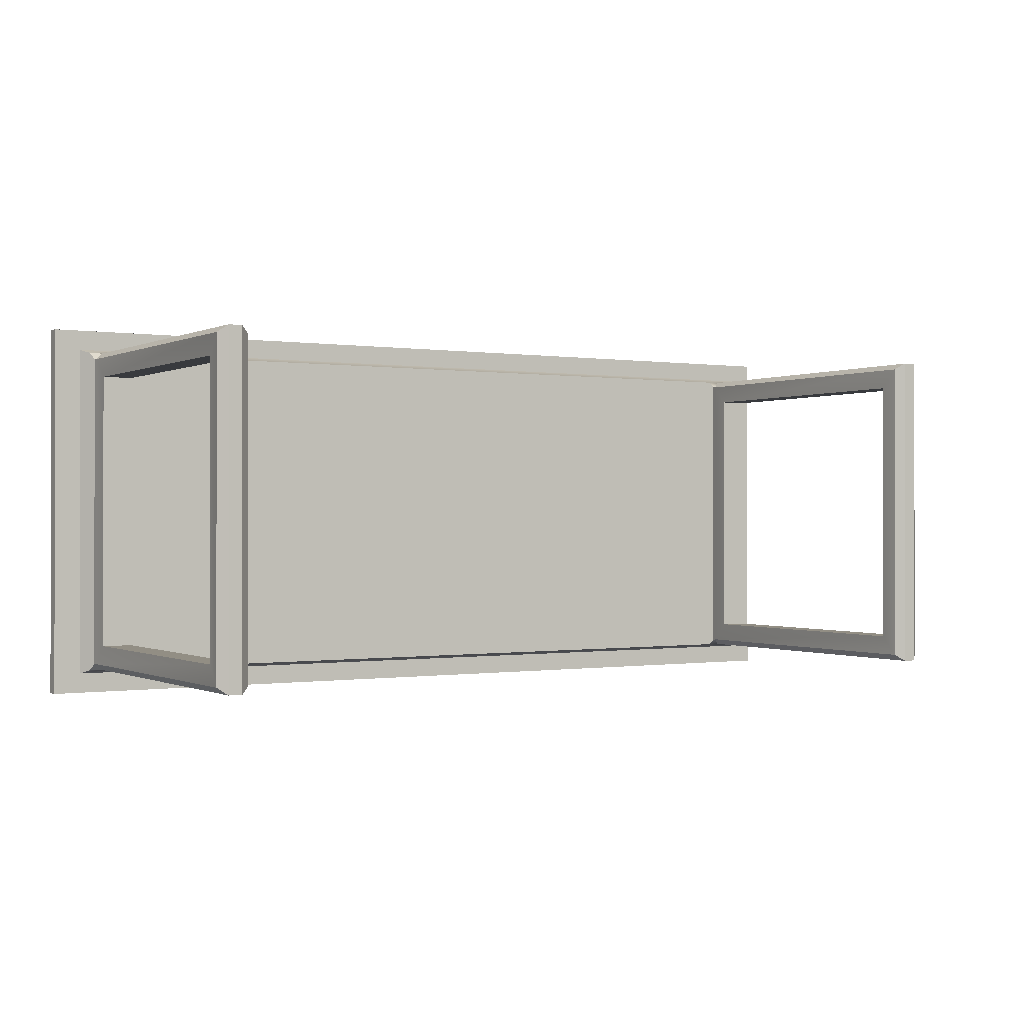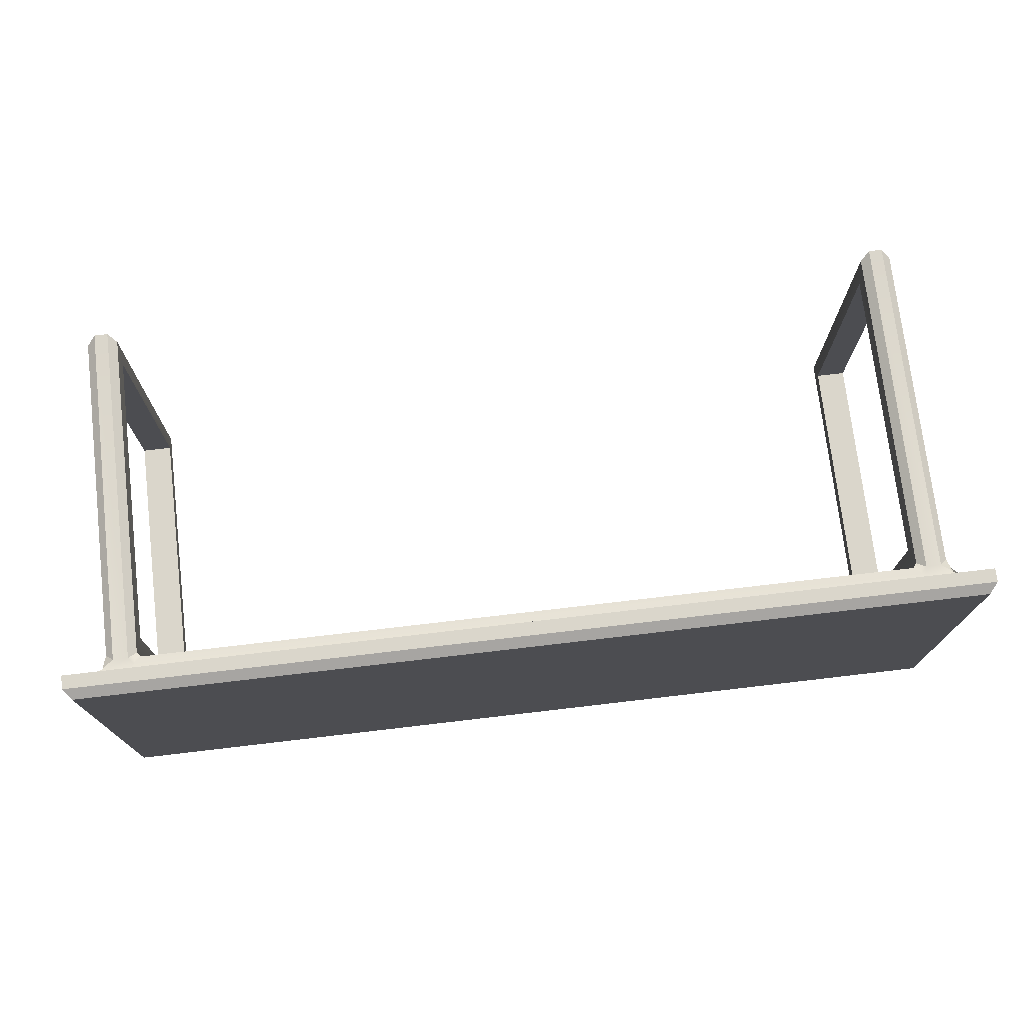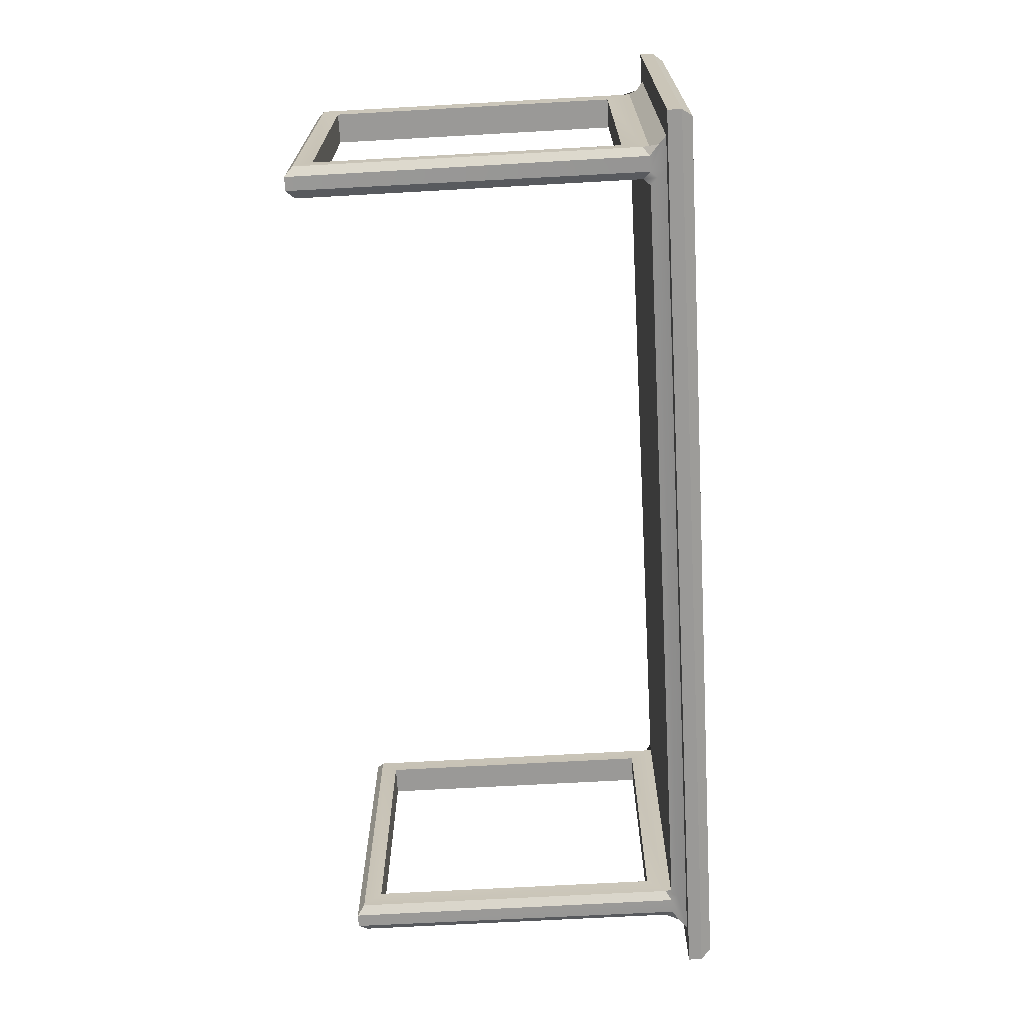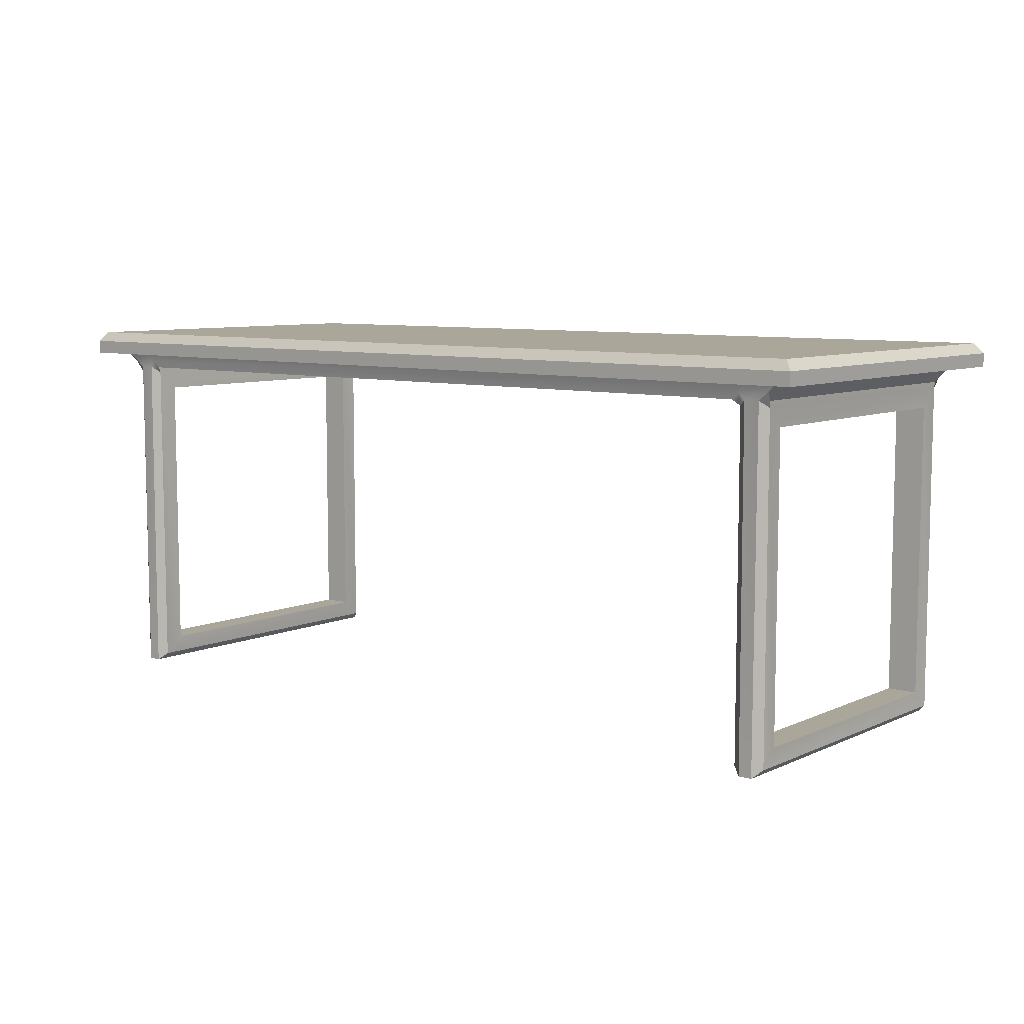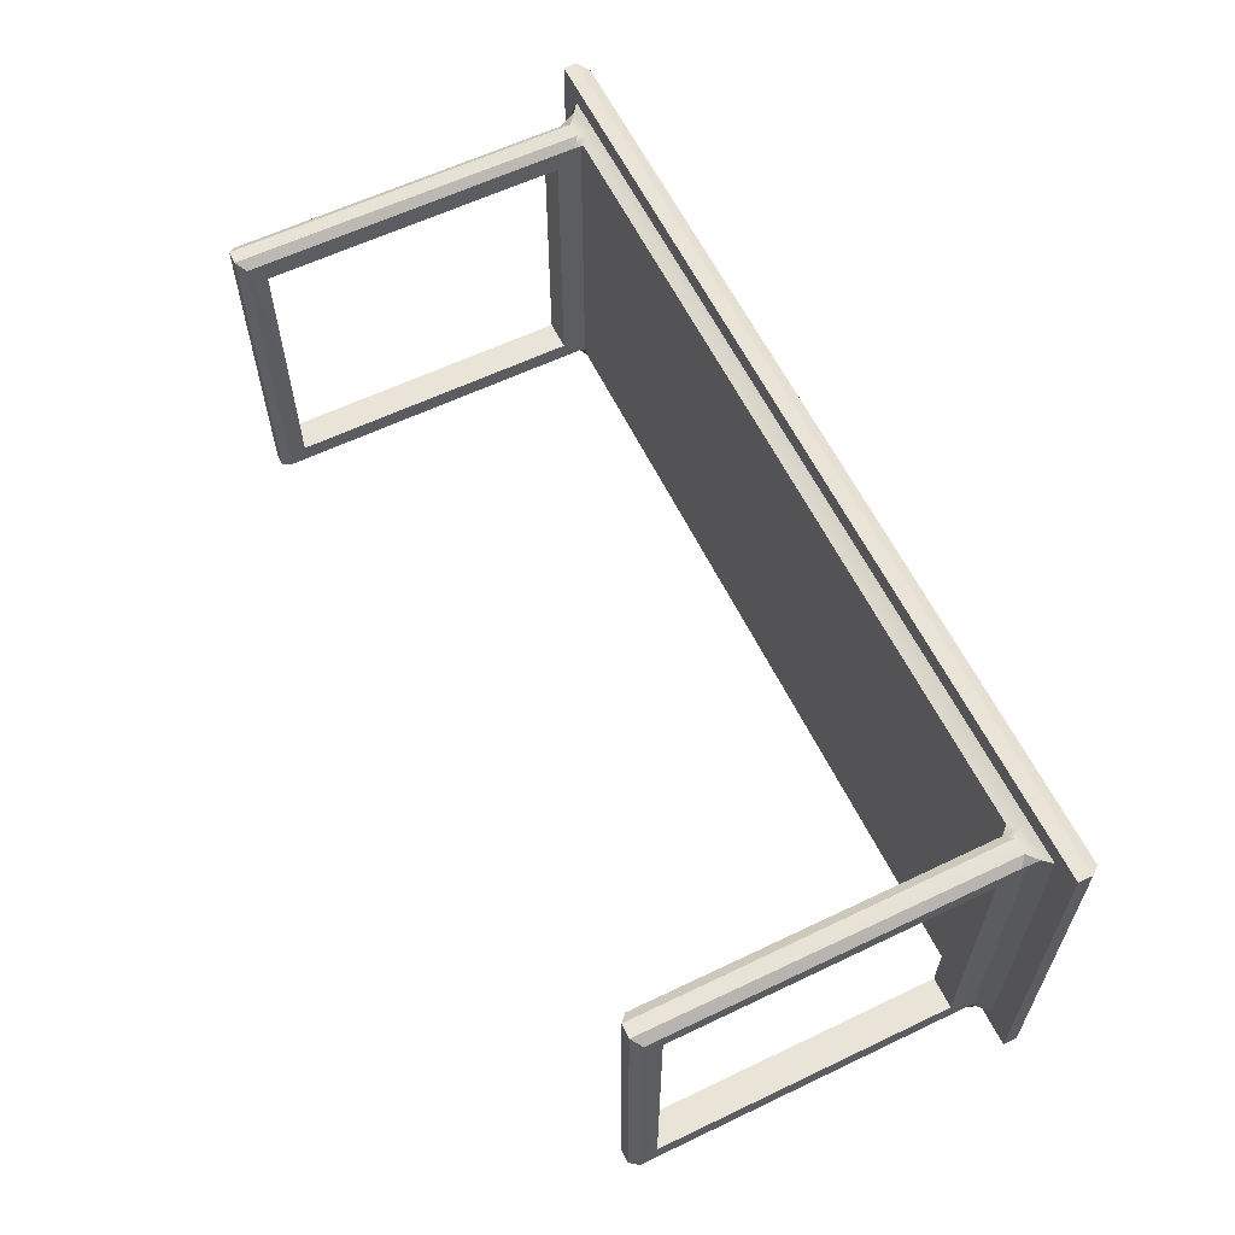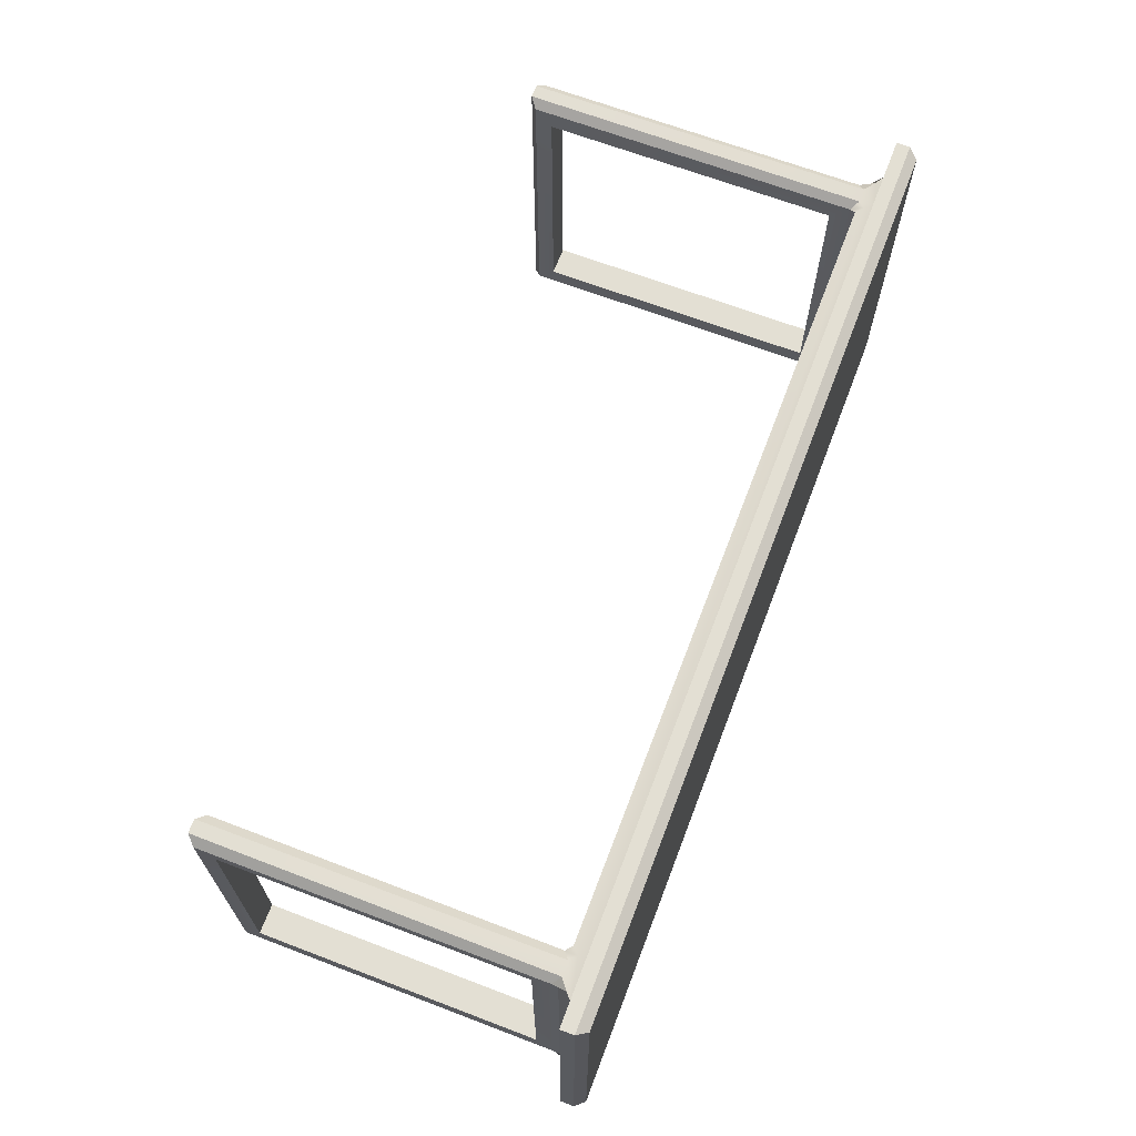
<metadata>
{"format":"obj","ext":"obj","renderer":"f3d","projection":"perspective","resolution":1024,"background":"white","views":[{"elev":-0.3,"azim":-31.1,"up":"+Z"},{"elev":73.9,"azim":173.3,"up":"+Z"},{"elev":-68.9,"azim":93.2,"up":"+Z"},{"elev":7.8,"azim":38.8,"up":"+Y"},{"elev":60.8,"azim":64.0,"up":"+Z"},{"elev":67.1,"azim":110.9,"up":"+Z"}]}
</metadata>
<code>
o table
v -0.9 0.7034 -0.6987
v -0.8241 0.7034 -0.6987
v -0.7758 0.7034 -0.6589
v -0.8472 0.7034 -0.6589
v 0.9 0.7034 -0.6987
v 0.9 0.7034 0.05129
v 0.8472 0.7034 0.01144
v 0.8472 0.7034 -0.6589
v -0.8241 0.7034 0.05129
v -0.9 0.7034 0.05129
v -0.8472 0.7034 0.01144
v -0.7758 0.7034 0.01144
v -0.7699 0.686 -0.652
v -0.7812 0.6731 -0.6504
v -0.8103 0.6731 -0.6504
v -0.831 0.6898 -0.6525
v 0.831 0.6898 0.005049
v 0.8258 0.6731 -0.008746
v 0.8258 0.6731 -0.6387
v 0.831 0.6898 -0.6525
v -0.831 0.6898 0.005049
v -0.8103 0.6731 0.002999
v -0.7812 0.6731 0.002999
v -0.7699 0.686 0.004578
v -0.8258 0.6731 -0.6387
v -0.8258 0.6731 -0.008746
v 0.7858 0.7034 -0.6589
v 0.8241 0.7034 -0.6987
v 0.7858 0.7034 0.01144
v 0.7699 0.686 0.004578
v 0.7812 0.6731 0.002999
v 0.8103 0.6731 0.002999
v 0.8241 0.7034 0.05129
v -0.7554 0.6731 0.002999
v 0.7554 0.6731 0.002999
v -0.764 0.6244 -0.04885
v -0.764 0.04839 -0.04885
v -0.8234 0.04839 -0.04885
v -0.8234 0.6244 -0.04885
v -0.764 0.04839 -0.5986
v -0.8234 0.04839 -0.5986
v -0.764 0.6244 -0.5986
v -0.8234 0.6244 -0.5986
v 0.764 0.6244 -0.04885
v 0.764 0.6244 -0.5986
v 0.8234 0.6244 -0.5986
v 0.8234 0.6244 -0.04885
v 0.764 0.04839 -0.5986
v 0.8234 0.04839 -0.5986
v 0.764 0.04839 -0.04885
v 0.8234 0.04839 -0.04885
v -0.7657 0.6614 -0.638
v -0.7662 0.6731 -0.6415
v -0.7662 0.6731 -0.005948
v -0.7657 0.6614 -0.009431
v -0.8252 0.661 -0.009895
v -0.8252 0.661 -0.6375
v 0.7699 0.686 -0.652
v 0.7554 0.6731 -0.6504
v -0.7554 0.6731 -0.6504
v 0.7812 0.6731 -0.6504
v 0.8103 0.6731 -0.6504
v 0.7657 0.6614 -0.009431
v 0.7662 0.6731 -0.005948
v 0.7662 0.6731 -0.6415
v 0.7657 0.6614 -0.638
v 0.8252 0.661 -0.6375
v 0.8252 0.661 -0.009895
v -0.9 0.73 0.05129
v -0.8848 0.7497 0.03864
v -0.8848 0.7497 -0.6861
v -0.9 0.73 -0.6987
v -0.8241 0.73 0.05129
v -0.8241 0.7497 0.03864
v 0.8241 0.73 0.05129
v 0.8241 0.7497 0.03864
v -0.8241 0.7497 -0.6861
v -0.8241 0.73 -0.6987
v 0.8241 0.7497 -0.6861
v 0.8241 0.73 -0.6987
v 0.9 0.73 0.05129
v 0.8848 0.7497 0.03864
v 0.9 0.73 -0.6987
v 0.8848 0.7497 -0.6861
v -0.8084 -0.000261 -0.6504
v -0.8252 0.01514 -0.637
v -0.8089 -0.000262 0.002999
v -0.8251 0.01471 -0.01006
v -0.7656 0.01386 -0.6379
v -0.7823 -0.000261 -0.6504
v -0.7657 0.01434 -0.009953
v -0.7829 -0.000262 0.002999
v 0.7829 -0.000261 -0.6504
v 0.7657 0.01434 -0.6375
v 0.7823 -0.000262 0.002999
v 0.7656 0.01386 -0.009523
v 0.8251 0.01471 -0.6374
v 0.8089 -0.000261 -0.6504
v 0.8252 0.01514 -0.01043
v 0.8084 -0.000262 0.002999
f 5 6 7 8
f 10 1 4 11
f 8 7 17 18 19 20
f 11 4 16 25 26 21
f 36 37 38 39
f 37 40 41 38
f 40 42 43 41
f 42 36 39 43
f 44 45 46 47
f 45 48 49 46
f 48 50 51 49
f 50 44 47 51
f 64 35 34 54 53 60 59 65
f 57 15 85 86
f 86 85 87 88
f 14 52 89 90
f 90 89 91 92
f 55 23 92 91
f 22 56 88 87
f 66 61 93 94
f 94 93 95 96
f 31 63 96 95
f 62 67 97 98
f 98 97 99 100
f 68 32 100 99
f 85 90 92 87
f 6 5 83 81
f 1 10 69 72
f 95 93 98 100
f 57 25 16 15
f 56 22 21 26
f 67 62 20 19
f 68 18 17 32
f 1 2 3 4
f 9 10 11 12
f 4 3 13 14 15 16
f 12 11 21 22 23 24
f 27 28 5 8
f 7 29 30 31 32 17
f 6 33 29 7
f 27 3 2 28
f 29 12 24 34 35 30
f 33 9 12 29
f 52 53 54 55 36 42
f 56 26 25 57 43 39
f 58 59 60 13 3 27
f 61 58 27 8 20 62
f 63 64 65 66 45 44
f 67 19 18 68 47 46
f 10 9 73 69
f 70 74 77 71
f 72 78 2 1
f 80 83 5 28
f 75 33 6 81
f 79 76 82 84
f 28 2 78 80
f 75 73 9 33
f 79 77 74 76
f 85 15 14 90
f 92 23 22 87
f 93 61 62 98
f 100 32 31 95
f 55 91 37 36
f 91 89 40 37
f 89 52 42 40
f 57 86 41 43
f 86 88 38 41
f 88 56 39 38
f 66 94 48 45
f 94 96 50 48
f 96 63 44 50
f 68 99 51 47
f 99 97 49 51
f 97 67 46 49
f 52 14 13 60 53
f 55 54 34 24 23
f 66 65 59 58 61
f 63 31 30 35 64
f 69 70 71 72
f 82 81 83 84
f 70 69 73 74
f 74 73 75 76
f 72 71 77 78
f 78 77 79 80
f 81 82 76 75
f 84 83 80 79

</code>
